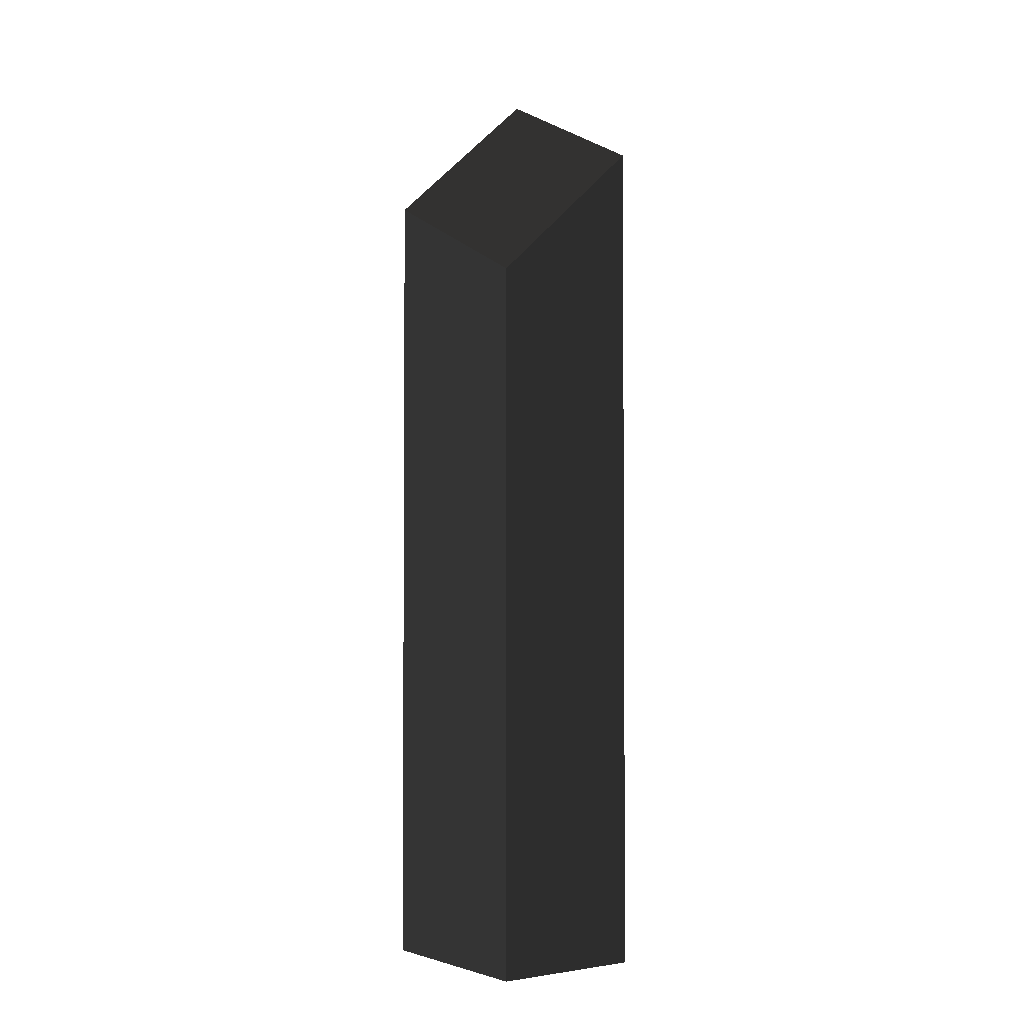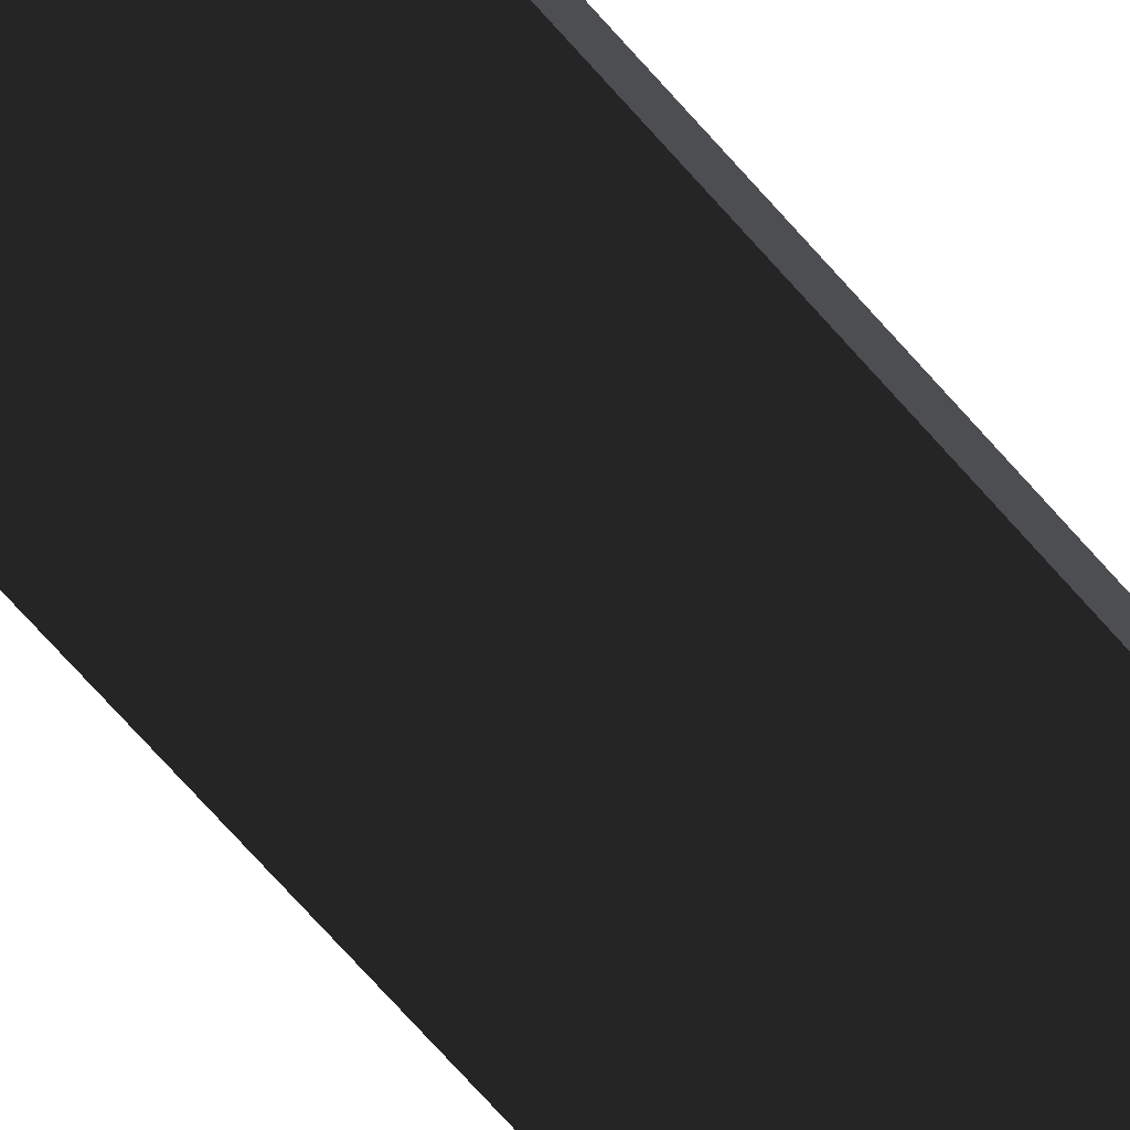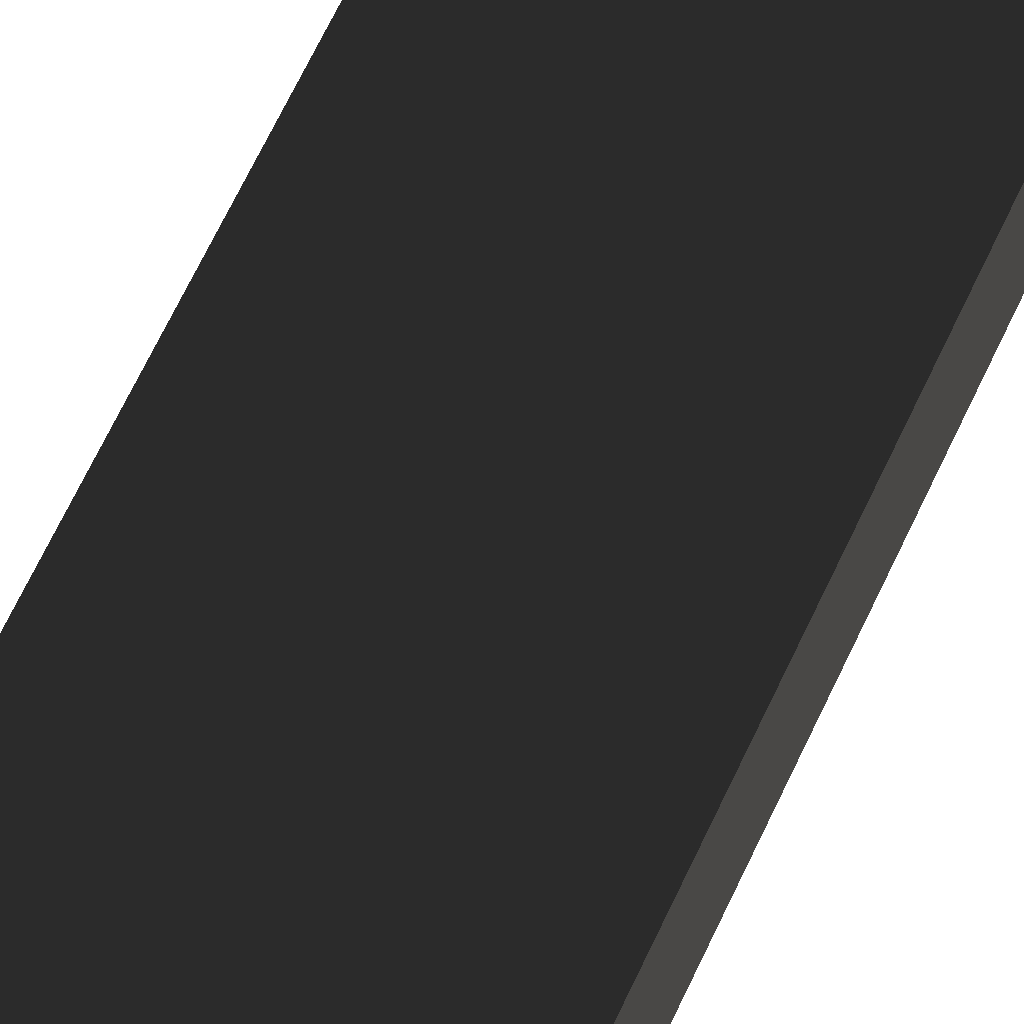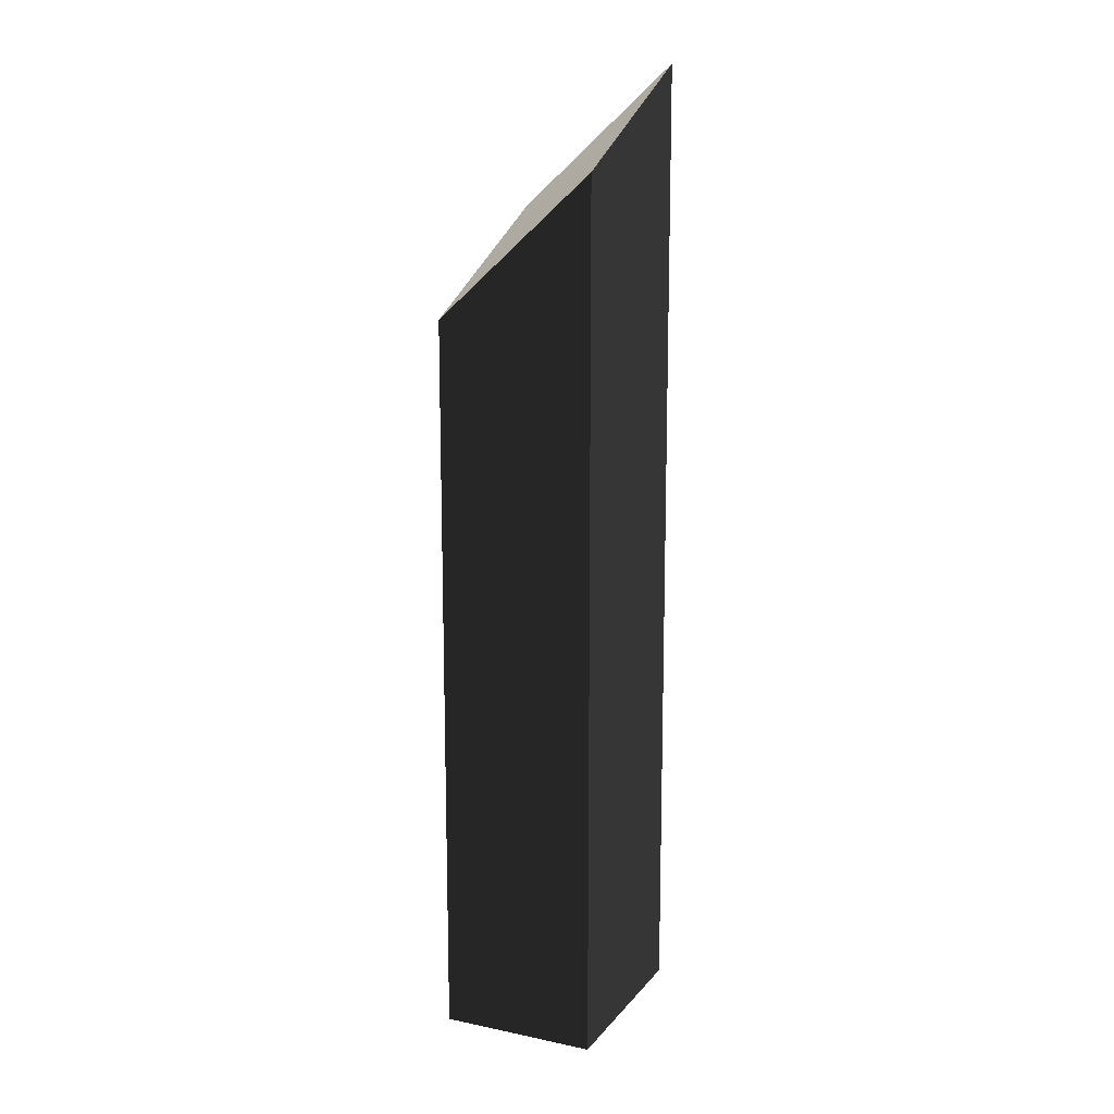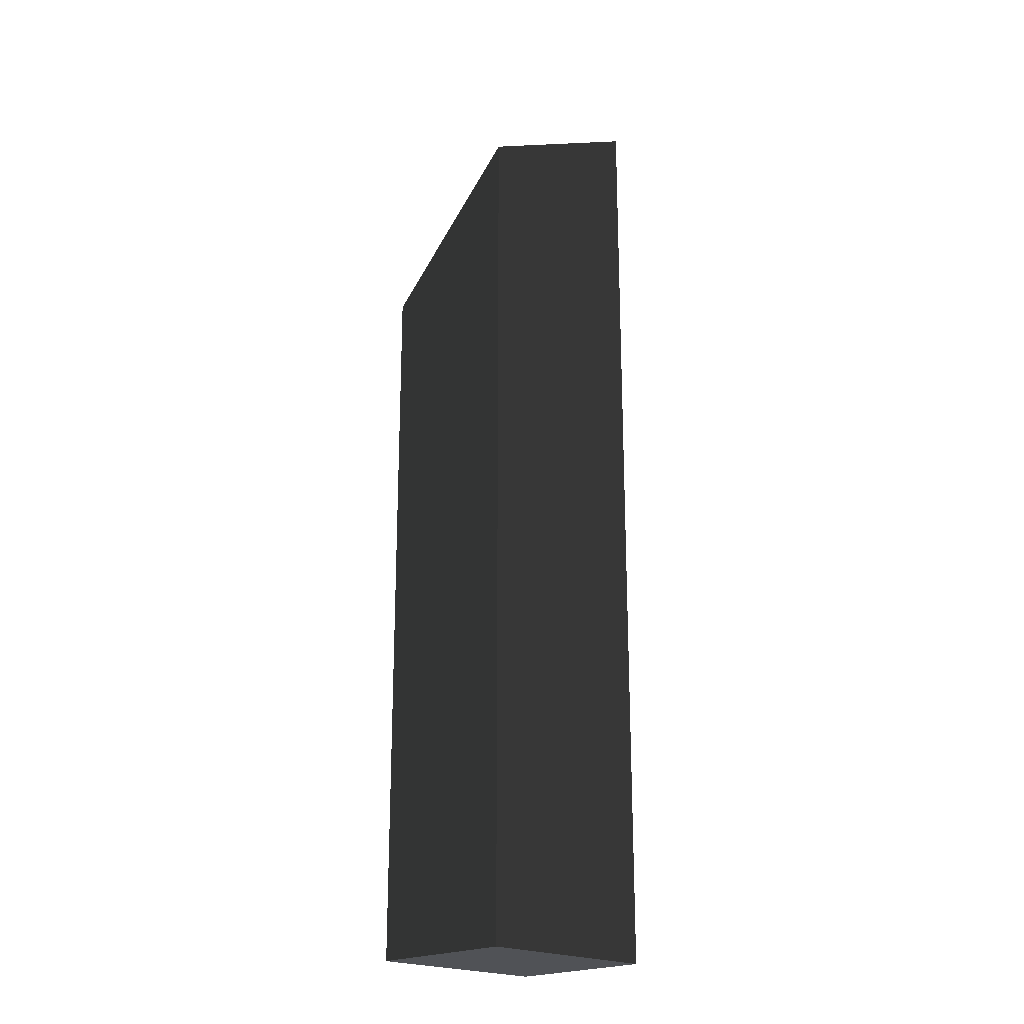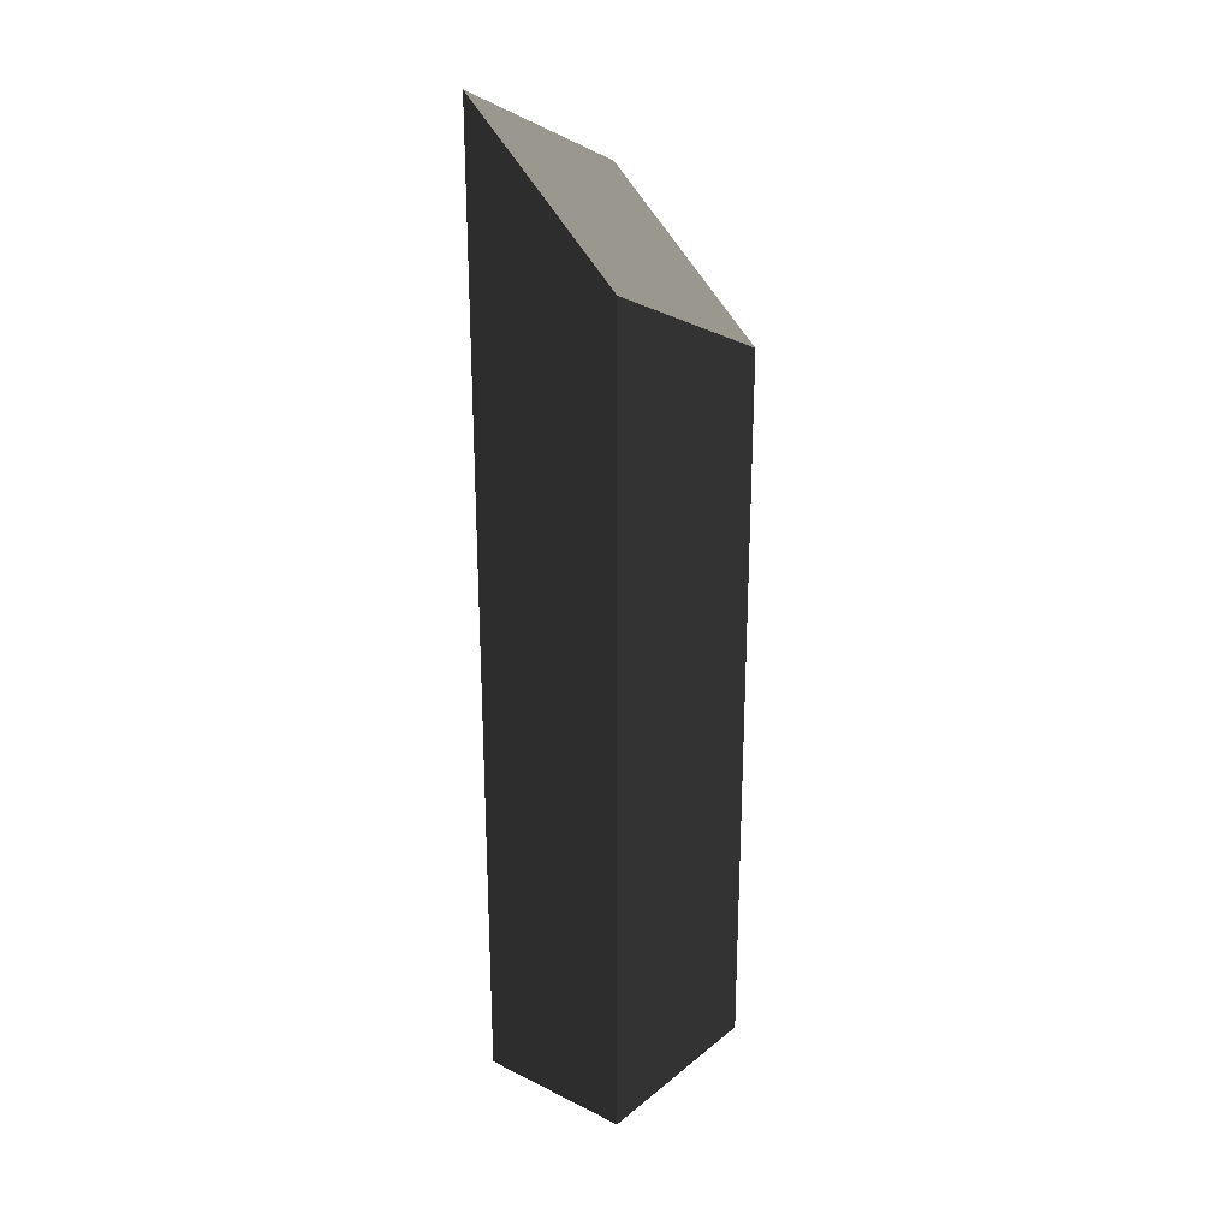
<metadata>
{"format":"obj","ext":"obj","renderer":"f3d","projection":"perspective","resolution":1024,"background":"white","views":[{"elev":-2.6,"azim":51.2,"up":"+Y"},{"elev":-76.7,"azim":42.3,"up":"+Z"},{"elev":66.0,"azim":-155.0,"up":"+Z"},{"elev":14.2,"azim":112.0,"up":"+Y"},{"elev":-21.1,"azim":133.1,"up":"+Y"},{"elev":25.9,"azim":-54.3,"up":"+Y"}]}
</metadata>
<code>
g IL_Cupboard_4_sh_5
v 0.02728 -0.14 0.02411
v -0.0292 -0.14 0.02145
v -0.02728 -0.14 -0.02411
v 0.0292 -0.14 -0.02145
v -0.0292 0.09906 0.02145
v -0.009736 0.08955 0.02237
v -0.02772 0.1307 -0.01376
v 0.02728 0.07144 0.02411
v -0.02728 0.14 -0.02411
v 0.02796 0.08596 0.007941
v -0.01499 0.134 -0.02353
v 0.0292 0.1124 -0.02145
v 0.02728 -0.14 0.02411
v 0.02728 -0.14 0.02411
v 0.02728 -0.14 0.02411
v 0.02728 -0.14 0.02411
v 0.02728 -0.14 0.02411
v 0.02728 -0.14 0.02411
v -0.0292 -0.14 0.02145
v -0.0292 -0.14 0.02145
v -0.0292 -0.14 0.02145
v -0.0292 -0.14 0.02145
v -0.02728 -0.14 -0.02411
v -0.02728 -0.14 -0.02411
v -0.02728 -0.14 -0.02411
v -0.02728 -0.14 -0.02411
v 0.0292 -0.14 -0.02145
v 0.0292 -0.14 -0.02145
v 0.0292 -0.14 -0.02145
v 0.0292 -0.14 -0.02145
v -0.0292 0.09906 0.02145
v -0.0292 0.09906 0.02145
v -0.0292 0.09906 0.02145
v -0.009736 0.08955 0.02237
v -0.009736 0.08955 0.02237
v -0.009736 0.08955 0.02237
v -0.009736 0.08955 0.02237
v -0.009736 0.08955 0.02237
v -0.009736 0.08955 0.02237
v -0.02772 0.1307 -0.01376
v -0.02772 0.1307 -0.01376
v -0.02772 0.1307 -0.01376
v -0.02772 0.1307 -0.01376
v 0.02728 0.07144 0.02411
v 0.02728 0.07144 0.02411
v -0.02728 0.14 -0.02411
v -0.02728 0.14 -0.02411
v -0.02728 0.14 -0.02411
v 0.02796 0.08596 0.007941
v 0.02796 0.08596 0.007941
v 0.02796 0.08596 0.007941
v 0.02796 0.08596 0.007941
v -0.01499 0.134 -0.02353
v -0.01499 0.134 -0.02353
v -0.01499 0.134 -0.02353
v -0.01499 0.134 -0.02353
v -0.01499 0.134 -0.02353
v 0.0292 0.1124 -0.02145
v 0.0292 0.1124 -0.02145
v 0.0292 0.1124 -0.02145
g IL_Cupboard_4_sh_5_0
f 2 3 1
f 23 4 13
f 5 19 14
f 6 31 15
f 32 7 20
f 8 34 16
f 9 24 21
f 40 46 22
f 44 17 10
f 18 27 49
f 11 25 47
f 28 26 53
f 54 12 29
f 30 58 50
g IL_Cupboard_4_sh_5_1
f 55 48 41
f 35 45 51
f 36 52 59
f 37 60 56
f 38 57 42
f 43 33 39

</code>
